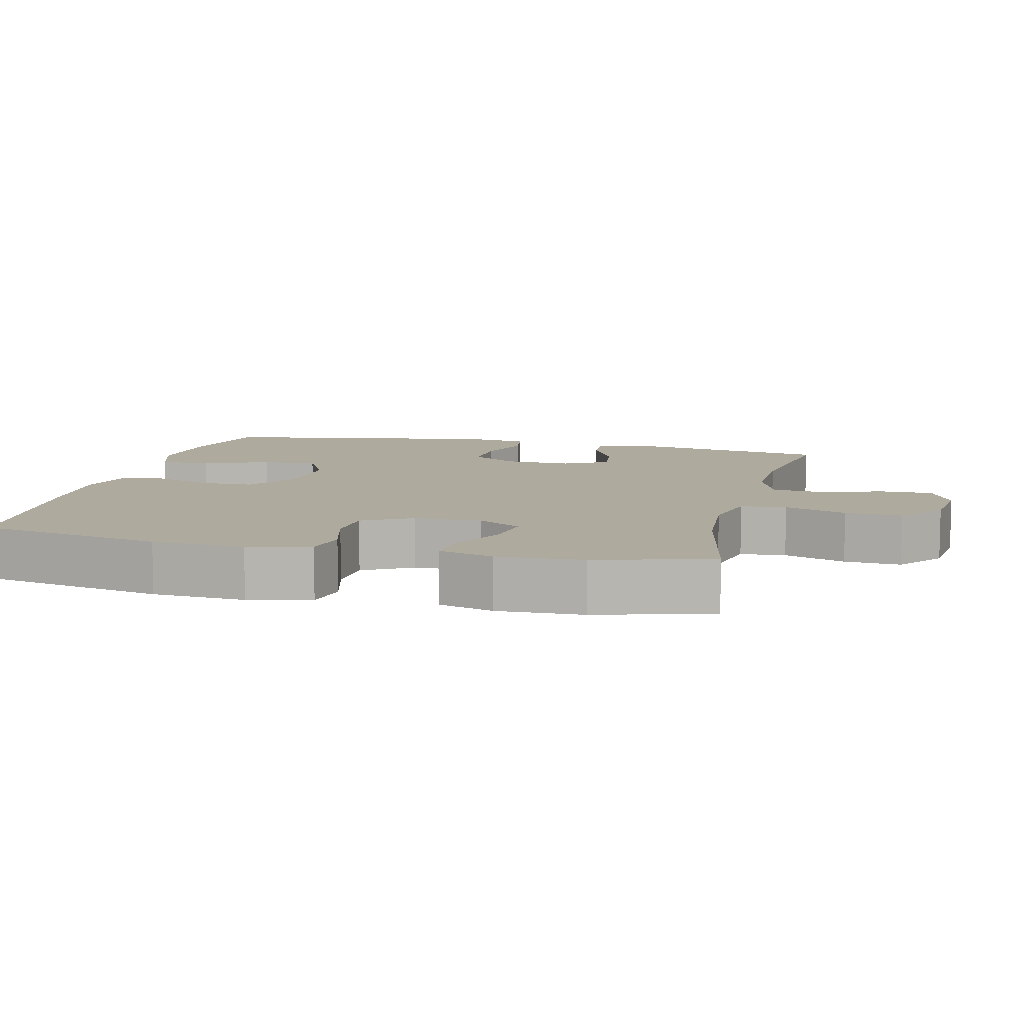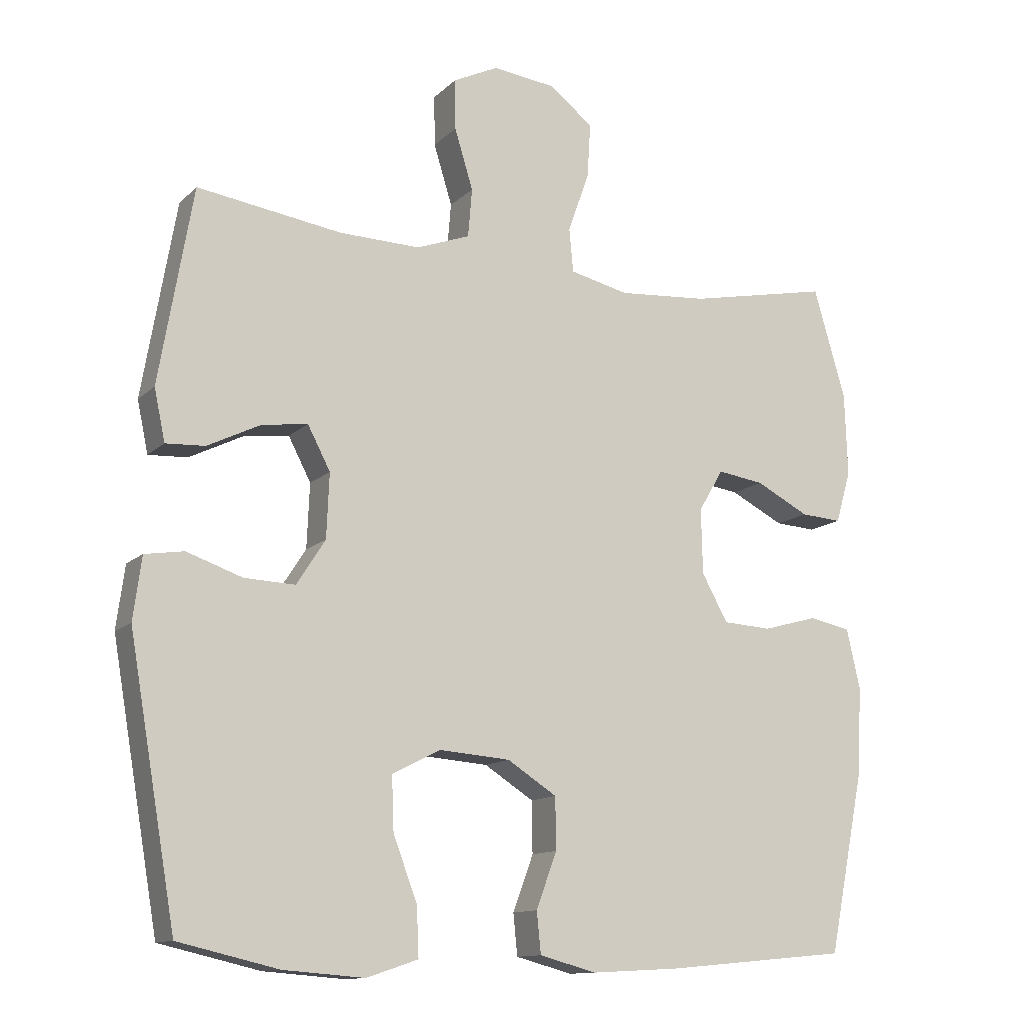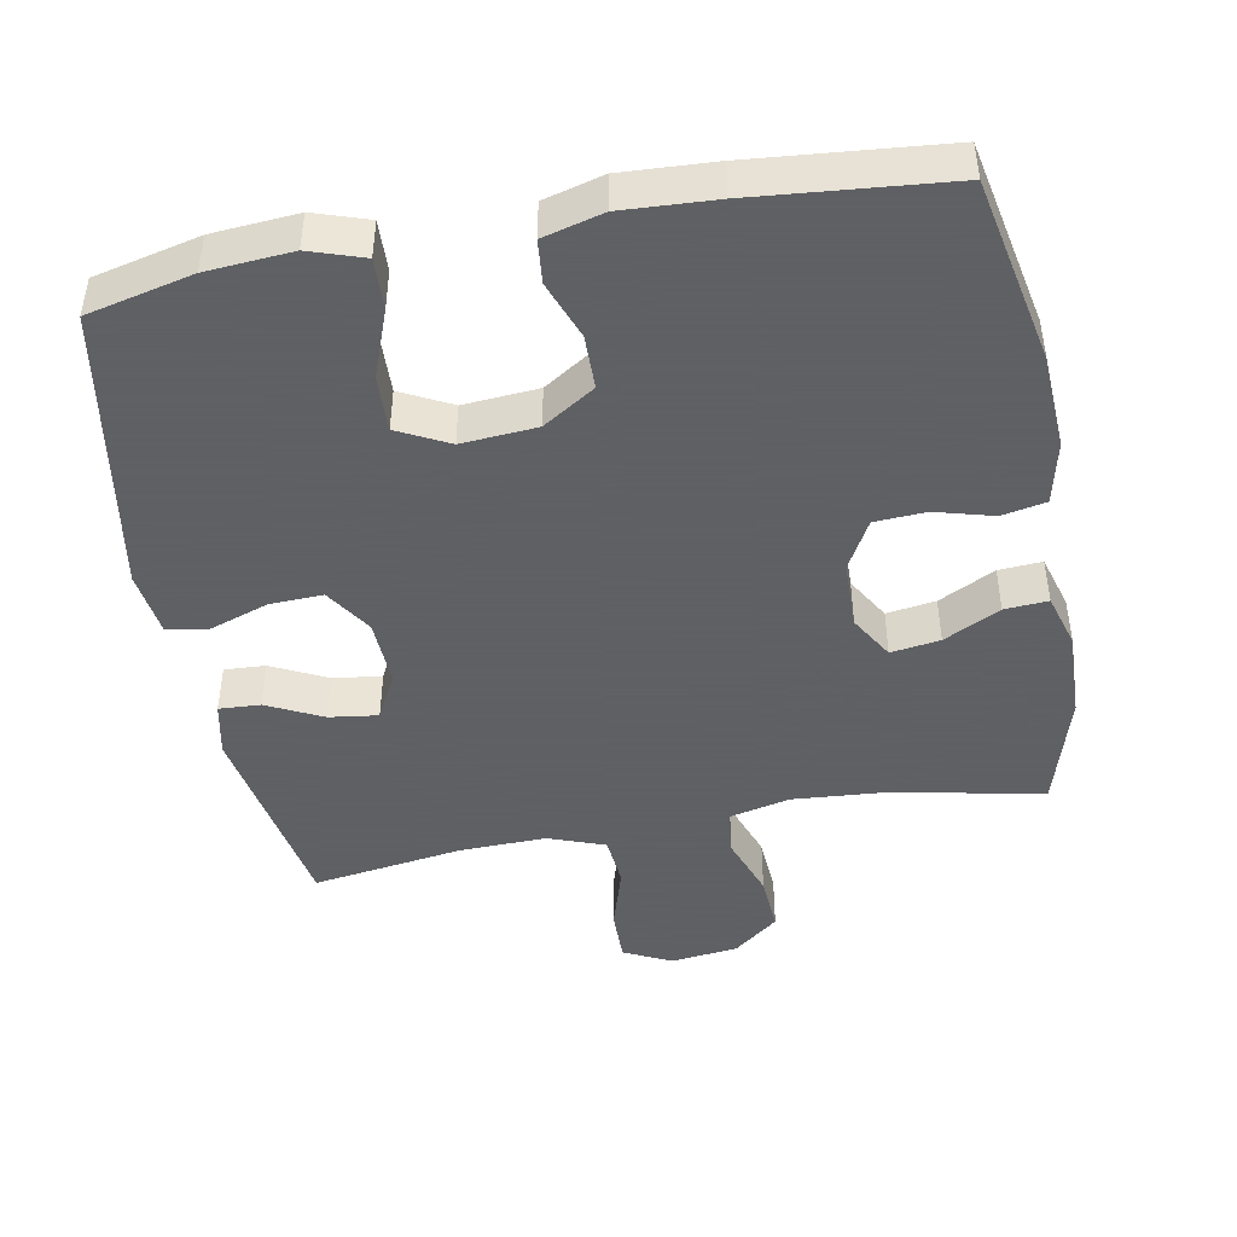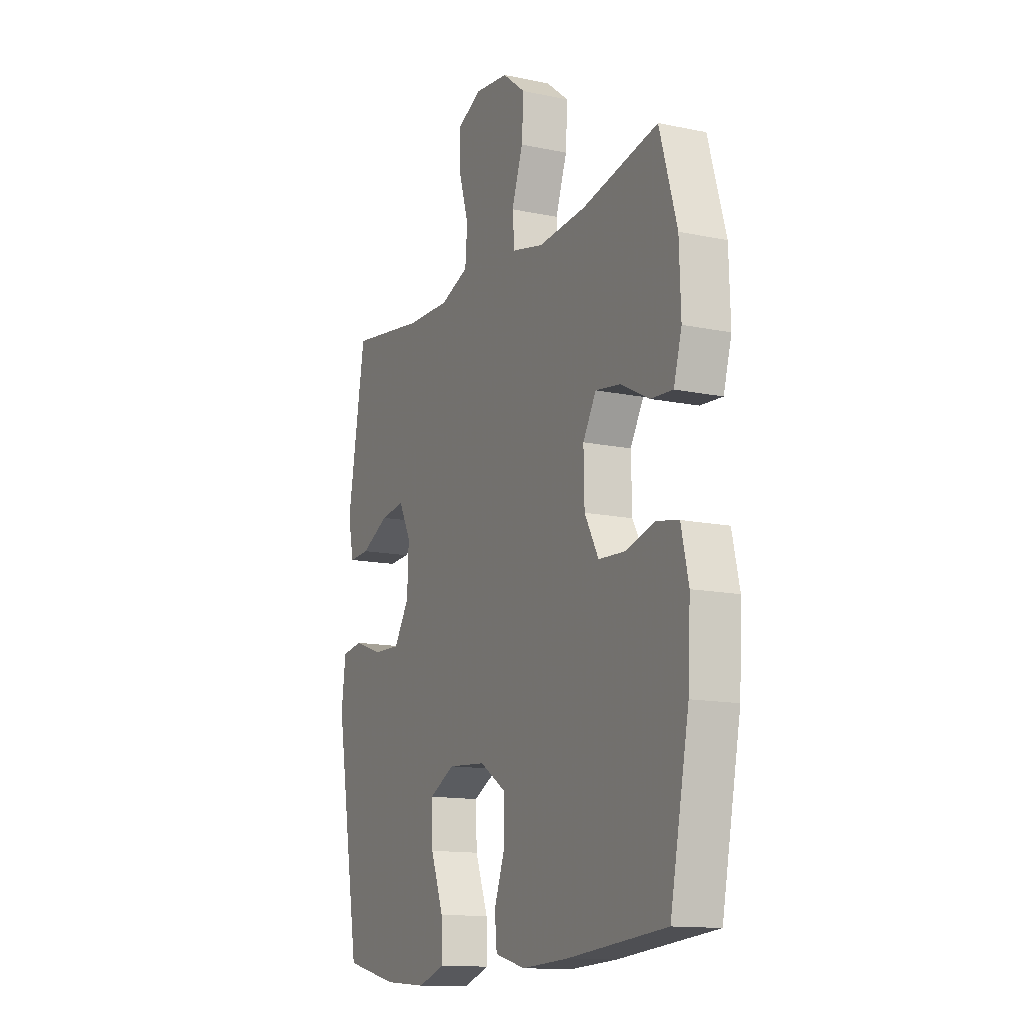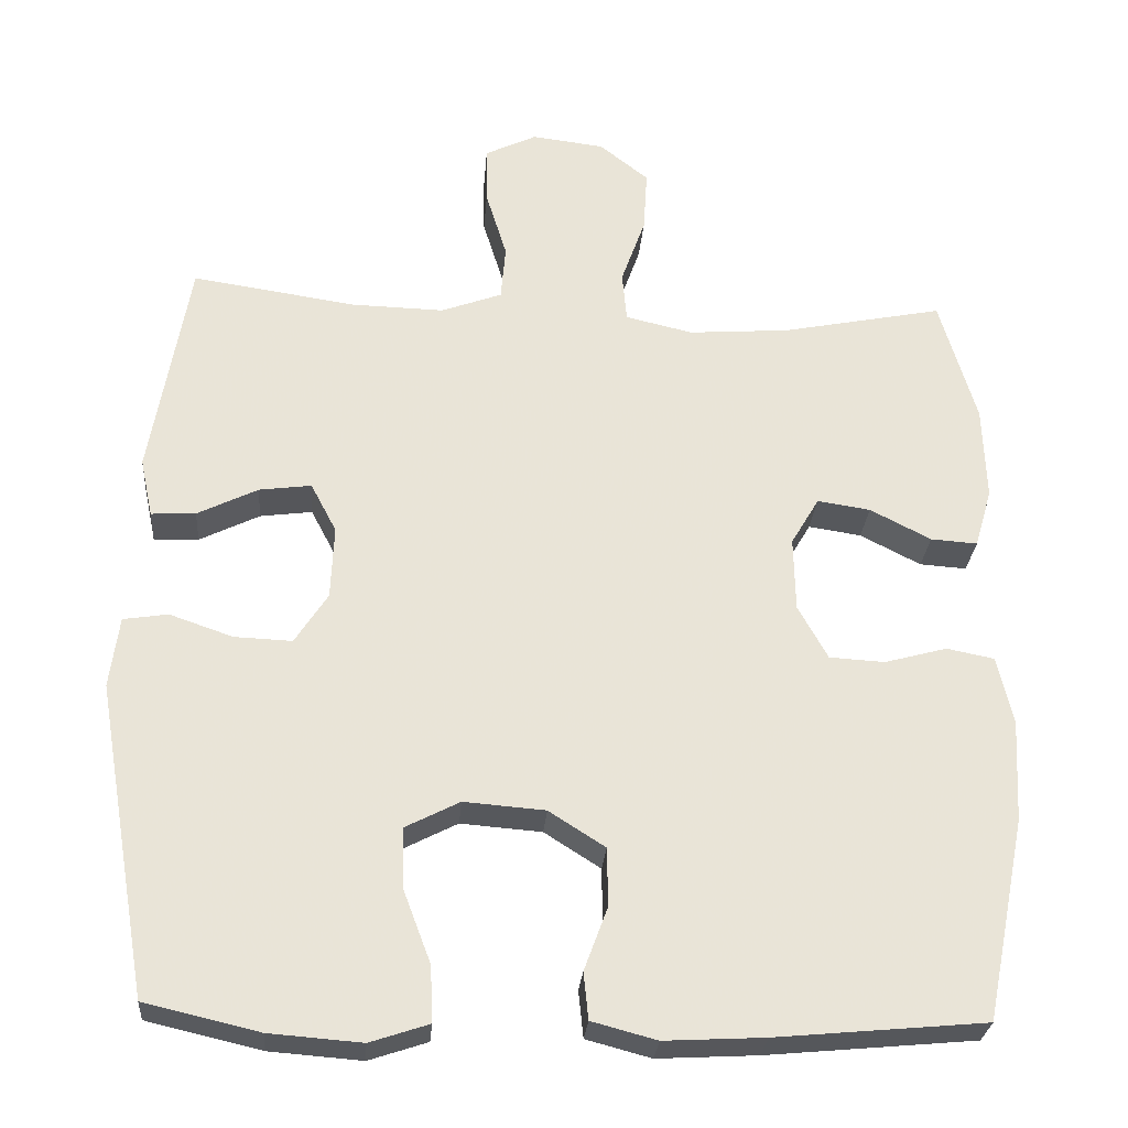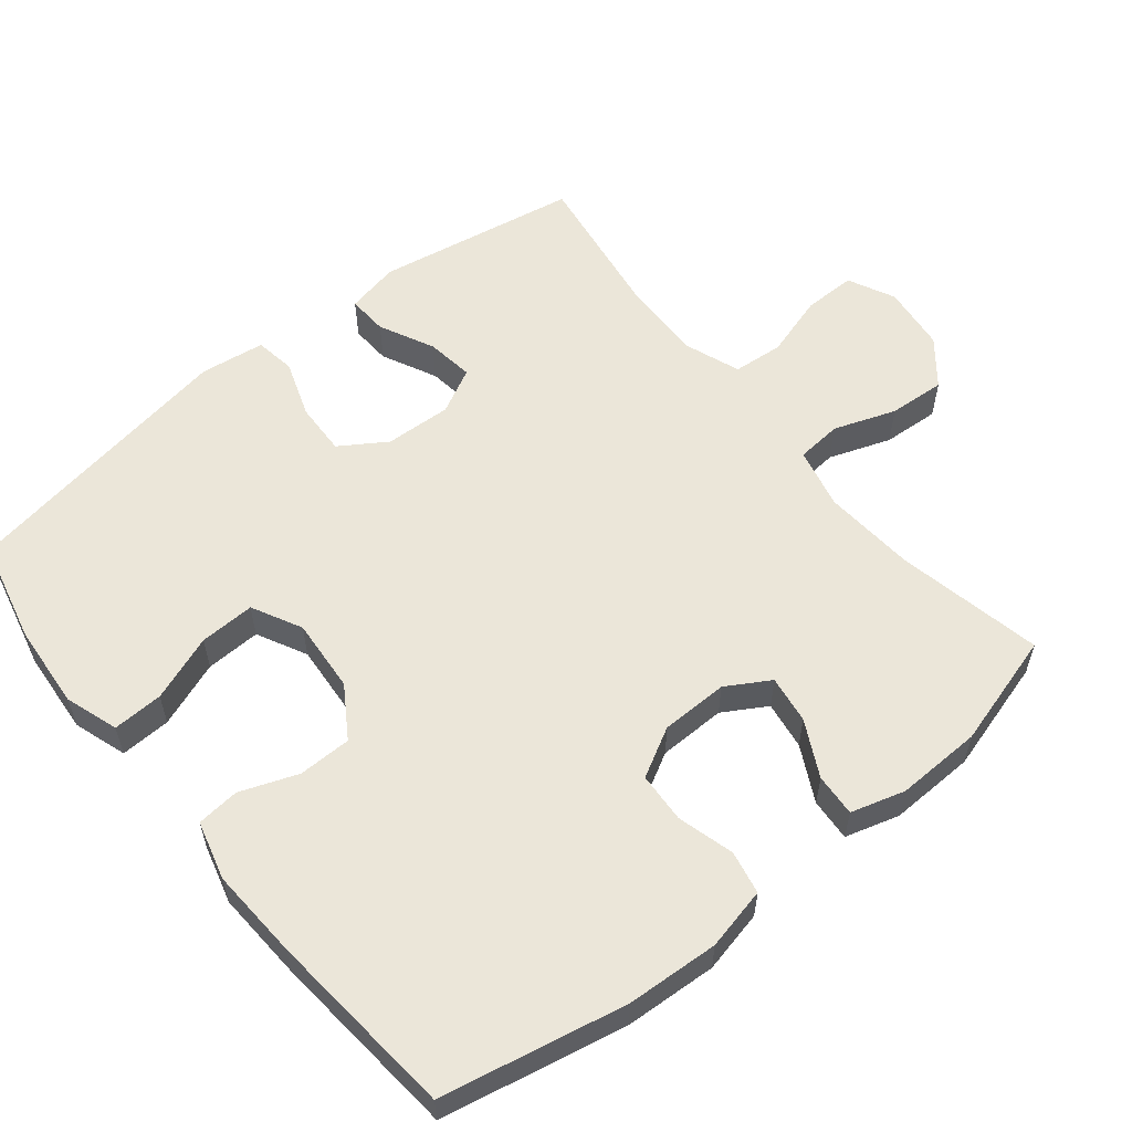
<metadata>
{"format":"obj","ext":"obj","renderer":"f3d","projection":"perspective","resolution":1024,"background":"white","views":[{"elev":9.2,"azim":-76.4,"up":"+Y"},{"elev":-12.6,"azim":153.0,"up":"+Z"},{"elev":-45.3,"azim":-169.4,"up":"+Y"},{"elev":-13.5,"azim":-115.3,"up":"+Z"},{"elev":-27.8,"azim":175.5,"up":"+Z"},{"elev":57.4,"azim":-128.9,"up":"+Y"}]}
</metadata>
<code>
v -0.5 0.07 0.5
v -0.293 0.07 0.458
v -0.163 0.07 0.448
v -0.077 0.07 0.468
v -0.071 0.07 0.532
v -0.102 0.07 0.619
v -0.107 0.07 0.699
v -0.044 0.07 0.749
v 0.049 0.07 0.76
v 0.115 0.07 0.728
v 0.114 0.07 0.654
v 0.087 0.07 0.566
v 0.093 0.07 0.495
v 0.171 0.07 0.466
v 0.29 0.07 0.469
v 0.5 0.07 0.5
v 0.549 0.07 0.215
v 0.533 0.07 0.14
v 0.476 0.07 0.143
v 0.399 0.07 0.181
v 0.332 0.07 0.19
v 0.299 0.07 0.127
v 0.303 0.07 0.033
v 0.345 0.07 -0.032
v 0.419 0.07 -0.029
v 0.5 0.07 -0.001
v 0.557 0.07 -0.01
v 0.569 0.07 -0.101
v 0.5 0.07 -0.5
v 0.354 0.07 -0.534
v 0.236 0.07 -0.543
v 0.161 0.07 -0.518
v 0.164 0.07 -0.447
v 0.199 0.07 -0.354
v 0.202 0.07 -0.276
v 0.132 0.07 -0.24
v 0.028 0.07 -0.248
v -0.044 0.07 -0.294
v -0.045 0.07 -0.369
v -0.015 0.07 -0.45
v -0.021 0.07 -0.51
v -0.104 0.07 -0.532
v -0.232 0.07 -0.525
v -0.5 0.07 -0.5
v -0.552 0.07 -0.241
v -0.559 0.07 -0.111
v -0.539 0.07 -0.023
v -0.478 0.07 -0.011
v -0.398 0.07 -0.033
v -0.327 0.07 -0.029
v -0.289 0.07 0.04
v -0.287 0.07 0.135
v -0.323 0.07 0.196
v -0.391 0.07 0.186
v -0.469 0.07 0.146
v -0.529 0.07 0.142
v -0.551 0.07 0.218
v -0.547 0.07 0.339
v -0.5 0 0.5
v -0.293 0 0.458
v -0.163 0 0.448
v -0.077 0 0.468
v -0.071 0 0.532
v -0.102 0 0.619
v -0.107 0 0.699
v -0.044 0 0.749
v 0.049 0 0.76
v 0.115 0 0.728
v 0.114 0 0.654
v 0.087 0 0.566
v 0.093 0 0.495
v 0.171 0 0.466
v 0.29 0 0.469
v 0.5 0 0.5
v 0.549 0 0.215
v 0.533 0 0.14
v 0.476 0 0.143
v 0.399 0 0.181
v 0.332 0 0.19
v 0.299 0 0.127
v 0.303 0 0.033
v 0.345 0 -0.032
v 0.419 0 -0.029
v 0.5 0 -0.001
v 0.557 0 -0.01
v 0.569 0 -0.101
v 0.5 0 -0.5
v 0.354 0 -0.534
v 0.236 0 -0.543
v 0.161 0 -0.518
v 0.164 0 -0.447
v 0.199 0 -0.354
v 0.202 0 -0.276
v 0.132 0 -0.24
v 0.028 0 -0.248
v -0.044 0 -0.294
v -0.045 0 -0.369
v -0.015 0 -0.45
v -0.021 0 -0.51
v -0.104 0 -0.532
v -0.232 0 -0.525
v -0.5 0 -0.5
v -0.552 0 -0.241
v -0.559 0 -0.111
v -0.539 0 -0.023
v -0.478 0 -0.011
v -0.398 0 -0.033
v -0.327 0 -0.029
v -0.289 0 0.04
v -0.287 0 0.135
v -0.323 0 0.196
v -0.391 0 0.186
v -0.469 0 0.146
v -0.529 0 0.142
v -0.551 0 0.218
v -0.547 0 0.339
f 57 58 1 2
f 54 55 56 57
f 53 54 57 2
f 52 53 2 3
f 51 52 3 4
f 46 47 48 49
f 46 49 50
f 45 46 50
f 44 45 50
f 43 44 50 51
f 39 40 41 42
f 38 39 42 43
f 31 32 33 34
f 31 34 35
f 30 31 35
f 29 30 35
f 28 29 35
f 25 26 27 28
f 24 25 28 35
f 23 24 35 36
f 17 18 19 20
f 15 16 17 20
f 14 15 20 21
f 13 14 21 22
f 9 10 11 12
f 9 12 13
f 8 9 13
f 5 6 7 8
f 4 5 8 13
f 38 43 51 4
f 22 23 36 37
f 22 37 38
f 4 13 22 38
f 60 59 116 115
f 115 114 113 112
f 60 115 112 111
f 61 60 111 110
f 62 61 110 109
f 107 106 105 104
f 108 107 104
f 108 104 103
f 108 103 102
f 109 108 102 101
f 100 99 98 97
f 101 100 97 96
f 92 91 90 89
f 93 92 89
f 93 89 88
f 93 88 87
f 93 87 86
f 86 85 84 83
f 93 86 83 82
f 94 93 82 81
f 78 77 76 75
f 78 75 74 73
f 79 78 73 72
f 80 79 72 71
f 70 69 68 67
f 71 70 67
f 71 67 66
f 66 65 64 63
f 71 66 63 62
f 62 109 101 96
f 95 94 81 80
f 96 95 80
f 96 80 71 62
f 1 59 60 2
f 2 60 61 3
f 3 61 62 4
f 4 62 63 5
f 5 63 64 6
f 6 64 65 7
f 7 65 66 8
f 8 66 67 9
f 9 67 68 10
f 10 68 69 11
f 11 69 70 12
f 12 70 71 13
f 13 71 72 14
f 14 72 73 15
f 15 73 74 16
f 16 74 75 17
f 17 75 76 18
f 18 76 77 19
f 19 77 78 20
f 20 78 79 21
f 21 79 80 22
f 22 80 81 23
f 23 81 82 24
f 24 82 83 25
f 25 83 84 26
f 26 84 85 27
f 27 85 86 28
f 28 86 87 29
f 29 87 88 30
f 30 88 89 31
f 31 89 90 32
f 32 90 91 33
f 33 91 92 34
f 34 92 93 35
f 35 93 94 36
f 36 94 95 37
f 37 95 96 38
f 38 96 97 39
f 39 97 98 40
f 40 98 99 41
f 41 99 100 42
f 42 100 101 43
f 43 101 102 44
f 44 102 103 45
f 45 103 104 46
f 46 104 105 47
f 47 105 106 48
f 48 106 107 49
f 49 107 108 50
f 50 108 109 51
f 51 109 110 52
f 52 110 111 53
f 53 111 112 54
f 54 112 113 55
f 55 113 114 56
f 56 114 115 57
f 57 115 116 58
f 58 116 59 1

</code>
